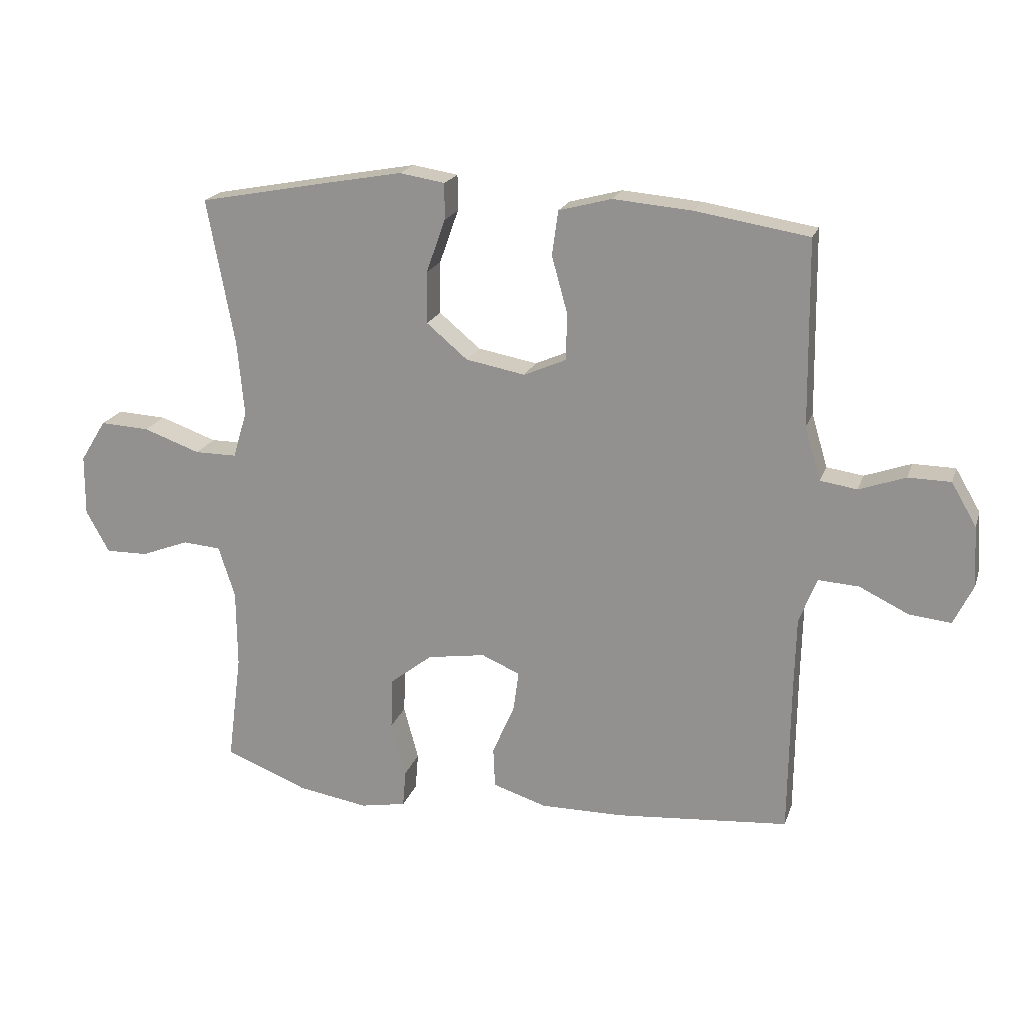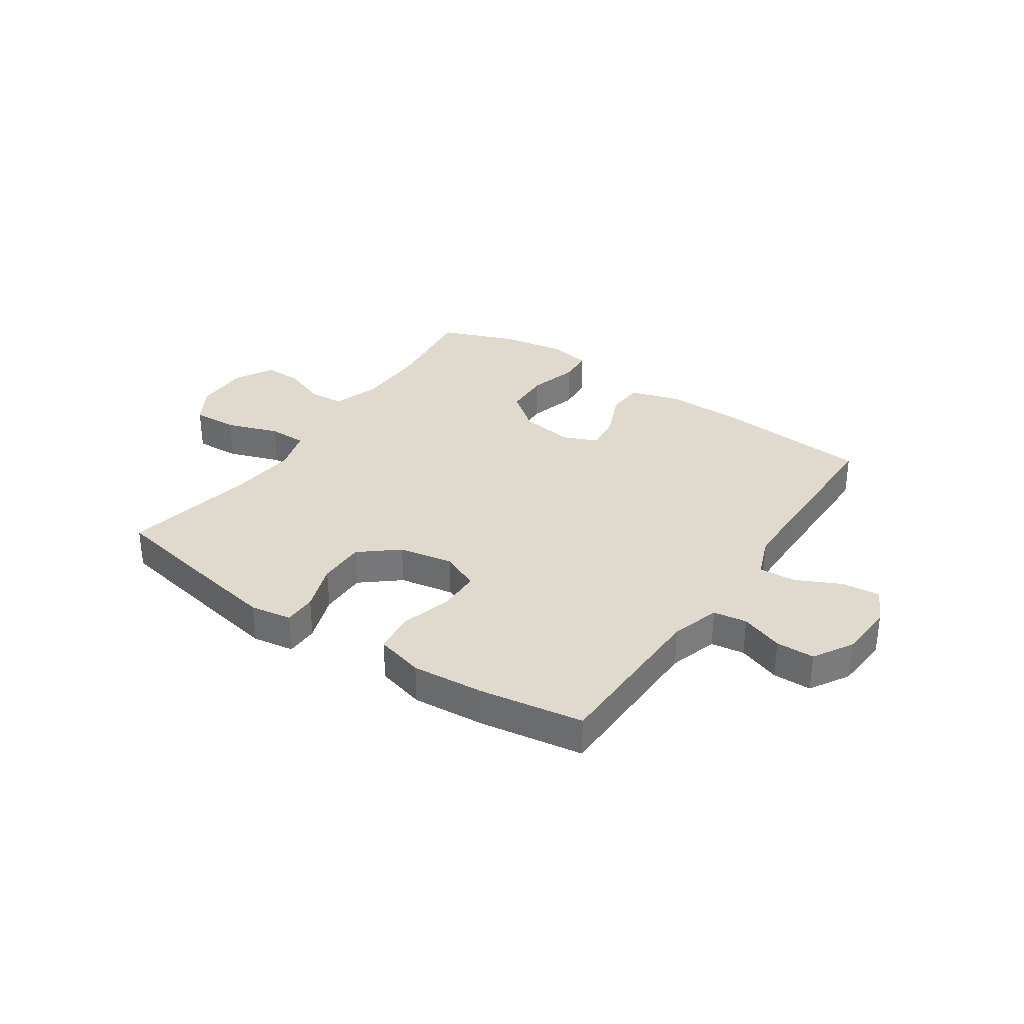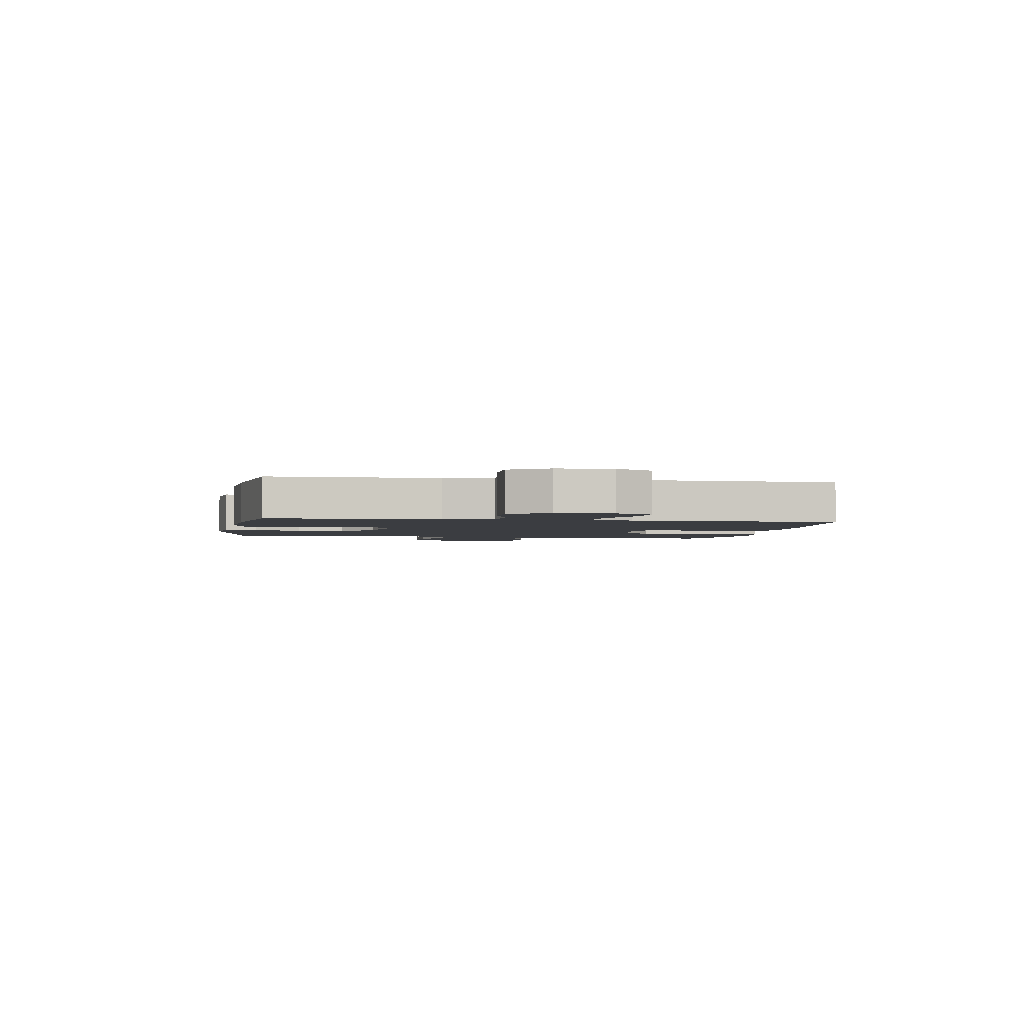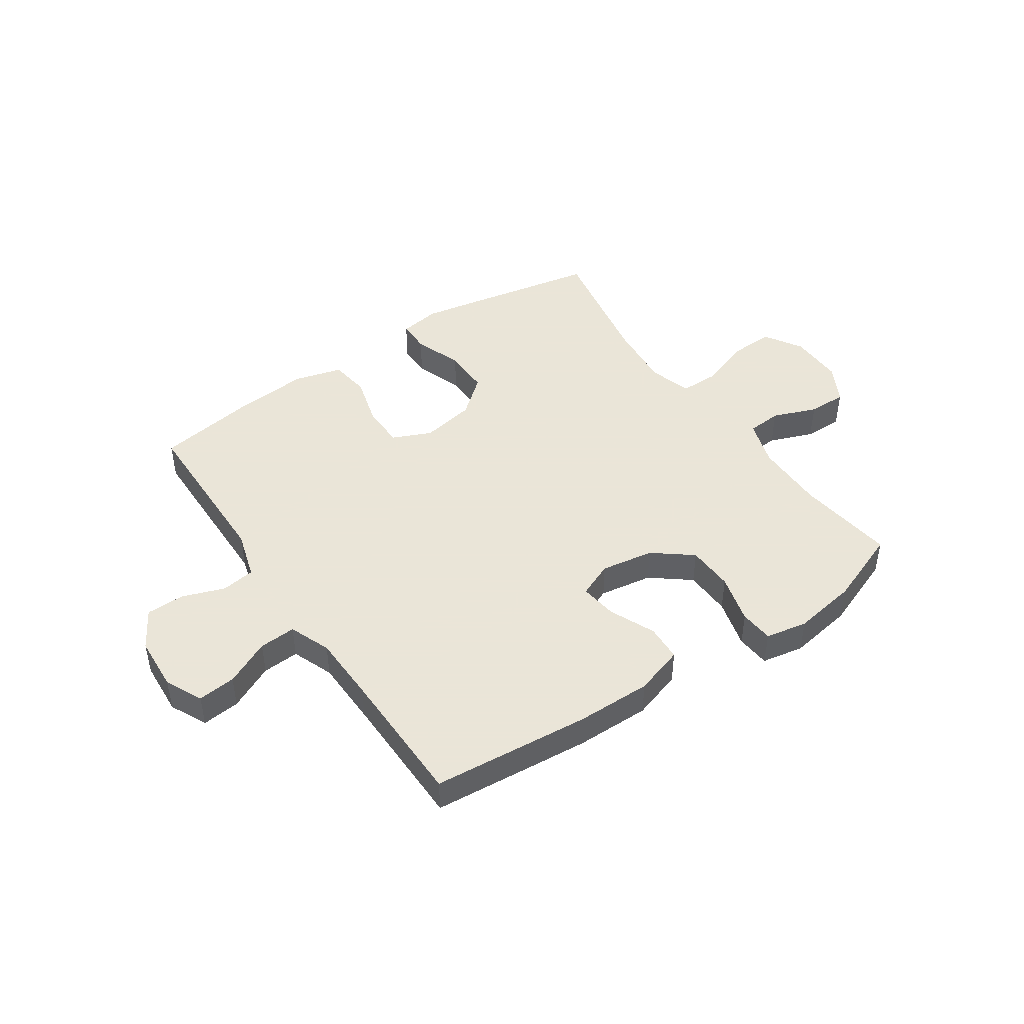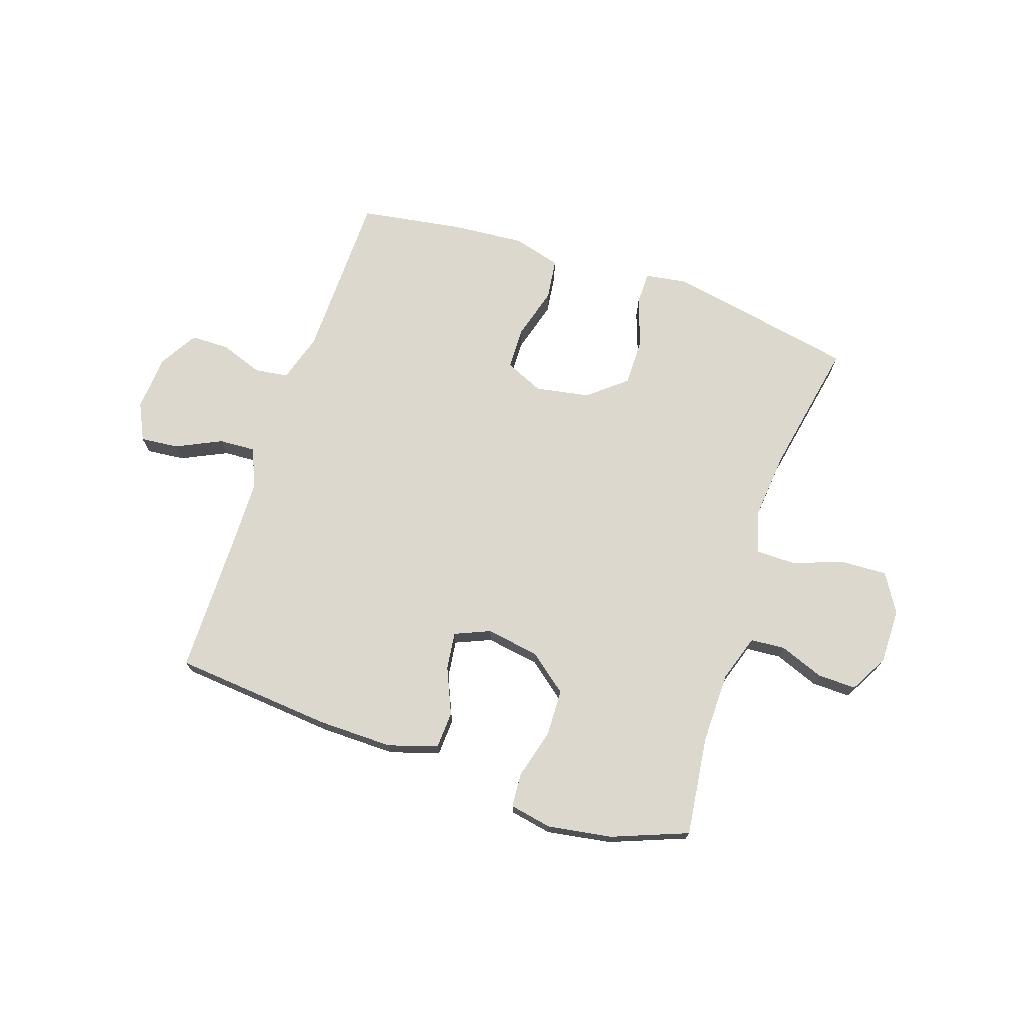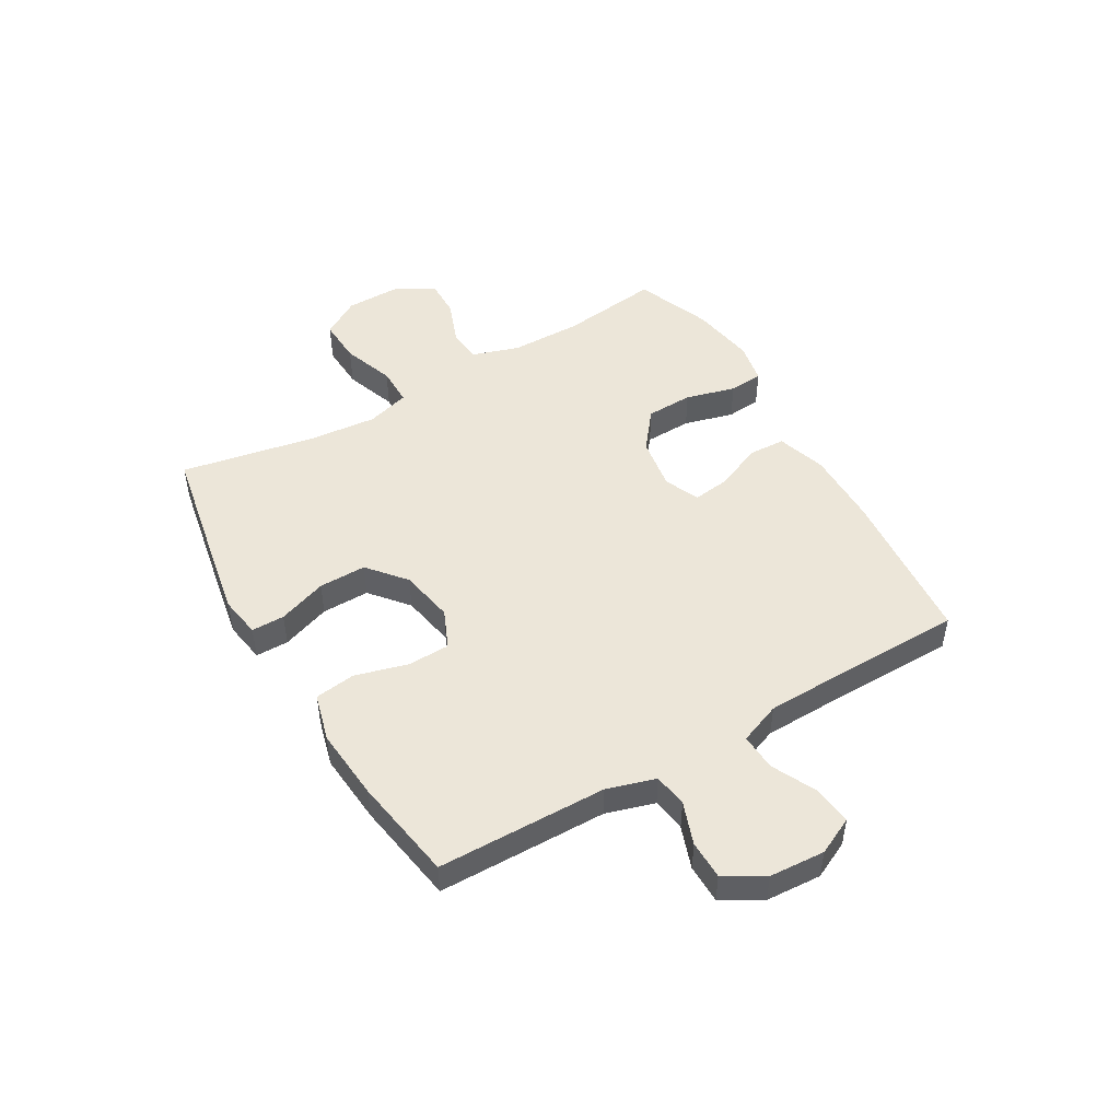
<metadata>
{"format":"obj","ext":"obj","renderer":"f3d","projection":"perspective","resolution":1024,"background":"white","views":[{"elev":19.7,"azim":16.0,"up":"+Z"},{"elev":32.8,"azim":34.3,"up":"+Y"},{"elev":-2.5,"azim":80.5,"up":"+Y"},{"elev":45.5,"azim":145.9,"up":"+Y"},{"elev":72.1,"azim":-161.2,"up":"+Y"},{"elev":48.7,"azim":59.8,"up":"+Y"}]}
</metadata>
<code>
v 0.5 0.07 -0.5
v 0.217 0.07 -0.524
v 0.082 0.07 -0.525
v -0.006 0.07 -0.497
v -0.009 0.07 -0.431
v 0.027 0.07 -0.349
v 0.036 0.07 -0.282
v -0.027 0.07 -0.255
v -0.122 0.07 -0.27
v -0.191 0.07 -0.324
v -0.194 0.07 -0.408
v -0.17 0.07 -0.497
v -0.175 0.07 -0.558
v -0.25 0.07 -0.572
v -0.365 0.07 -0.553
v -0.5 0.07 -0.5
v -0.477 0.07 -0.323
v -0.478 0.07 -0.195
v -0.505 0.07 -0.111
v -0.567 0.07 -0.106
v -0.646 0.07 -0.136
v -0.715 0.07 -0.137
v -0.753 0.07 -0.068
v -0.752 0.07 0.031
v -0.71 0.07 0.099
v -0.629 0.07 0.095
v -0.536 0.07 0.062
v -0.467 0.07 0.062
v -0.444 0.07 0.139
v -0.455 0.07 0.26
v -0.5 0.07 0.5
v -0.277 0.07 0.542
v -0.161 0.07 0.563
v -0.087 0.07 0.551
v -0.087 0.07 0.492
v -0.118 0.07 0.405
v -0.119 0.07 0.32
v -0.052 0.07 0.264
v 0.045 0.07 0.246
v 0.114 0.07 0.276
v 0.116 0.07 0.352
v 0.09 0.07 0.445
v 0.1 0.07 0.518
v 0.186 0.07 0.541
v 0.315 0.07 0.53
v 0.5 0.07 0.5
v 0.504 0.07 0.198
v 0.53 0.07 0.111
v 0.59 0.07 0.102
v 0.666 0.07 0.129
v 0.735 0.07 0.128
v 0.776 0.07 0.058
v 0.782 0.07 -0.041
v 0.75 0.07 -0.107
v 0.682 0.07 -0.1
v 0.601 0.07 -0.061
v 0.535 0.07 -0.057
v 0.506 0.07 -0.131
v 0.503 0.07 -0.251
v 0.5 0 -0.5
v 0.217 0 -0.524
v 0.082 0 -0.525
v -0.006 0 -0.497
v -0.009 0 -0.431
v 0.027 0 -0.349
v 0.036 0 -0.282
v -0.027 0 -0.255
v -0.122 0 -0.27
v -0.191 0 -0.324
v -0.194 0 -0.408
v -0.17 0 -0.497
v -0.175 0 -0.558
v -0.25 0 -0.572
v -0.365 0 -0.553
v -0.5 0 -0.5
v -0.477 0 -0.323
v -0.478 0 -0.195
v -0.505 0 -0.111
v -0.567 0 -0.106
v -0.646 0 -0.136
v -0.715 0 -0.137
v -0.753 0 -0.068
v -0.752 0 0.031
v -0.71 0 0.099
v -0.629 0 0.095
v -0.536 0 0.062
v -0.467 0 0.062
v -0.444 0 0.139
v -0.455 0 0.26
v -0.5 0 0.5
v -0.277 0 0.542
v -0.161 0 0.563
v -0.087 0 0.551
v -0.087 0 0.492
v -0.118 0 0.405
v -0.119 0 0.32
v -0.052 0 0.264
v 0.045 0 0.246
v 0.114 0 0.276
v 0.116 0 0.352
v 0.09 0 0.445
v 0.1 0 0.518
v 0.186 0 0.541
v 0.315 0 0.53
v 0.5 0 0.5
v 0.504 0 0.198
v 0.53 0 0.111
v 0.59 0 0.102
v 0.666 0 0.129
v 0.735 0 0.128
v 0.776 0 0.058
v 0.782 0 -0.041
v 0.75 0 -0.107
v 0.682 0 -0.1
v 0.601 0 -0.061
v 0.535 0 -0.057
v 0.506 0 -0.131
v 0.503 0 -0.251
f 53 54 55 56
f 53 56 57
f 52 53 57
f 49 50 51 52
f 48 49 52 57
f 47 48 57 58
f 41 42 43 44
f 40 41 44 45
f 33 34 35 36
f 33 36 37
f 30 31 32 33
f 29 30 33 37
f 28 29 37 38
f 24 25 26 27
f 24 27 28
f 23 24 28
f 20 21 22 23
f 19 20 23 28
f 18 19 28 38
f 14 15 16 17
f 11 12 13 14
f 10 11 14 17
f 9 10 17 18
f 3 4 5 6
f 3 6 7
f 59 1 2 3
f 59 3 7
f 58 59 7 8
f 40 45 46 47
f 39 40 47 58
f 18 38 39 58
f 8 9 18 58
f 115 114 113 112
f 116 115 112
f 116 112 111
f 111 110 109 108
f 116 111 108 107
f 117 116 107 106
f 103 102 101 100
f 104 103 100 99
f 95 94 93 92
f 96 95 92
f 92 91 90 89
f 96 92 89 88
f 97 96 88 87
f 86 85 84 83
f 87 86 83
f 87 83 82
f 82 81 80 79
f 87 82 79 78
f 97 87 78 77
f 76 75 74 73
f 73 72 71 70
f 76 73 70 69
f 77 76 69 68
f 65 64 63 62
f 66 65 62
f 62 61 60 118
f 66 62 118
f 67 66 118 117
f 106 105 104 99
f 117 106 99 98
f 117 98 97 77
f 117 77 68 67
f 1 60 61 2
f 2 61 62 3
f 3 62 63 4
f 4 63 64 5
f 5 64 65 6
f 6 65 66 7
f 7 66 67 8
f 8 67 68 9
f 9 68 69 10
f 10 69 70 11
f 11 70 71 12
f 12 71 72 13
f 13 72 73 14
f 14 73 74 15
f 15 74 75 16
f 16 75 76 17
f 17 76 77 18
f 18 77 78 19
f 19 78 79 20
f 20 79 80 21
f 21 80 81 22
f 22 81 82 23
f 23 82 83 24
f 24 83 84 25
f 25 84 85 26
f 26 85 86 27
f 27 86 87 28
f 28 87 88 29
f 29 88 89 30
f 30 89 90 31
f 31 90 91 32
f 32 91 92 33
f 33 92 93 34
f 34 93 94 35
f 35 94 95 36
f 36 95 96 37
f 37 96 97 38
f 38 97 98 39
f 39 98 99 40
f 40 99 100 41
f 41 100 101 42
f 42 101 102 43
f 43 102 103 44
f 44 103 104 45
f 45 104 105 46
f 46 105 106 47
f 47 106 107 48
f 48 107 108 49
f 49 108 109 50
f 50 109 110 51
f 51 110 111 52
f 52 111 112 53
f 53 112 113 54
f 54 113 114 55
f 55 114 115 56
f 56 115 116 57
f 57 116 117 58
f 58 117 118 59
f 59 118 60 1

</code>
